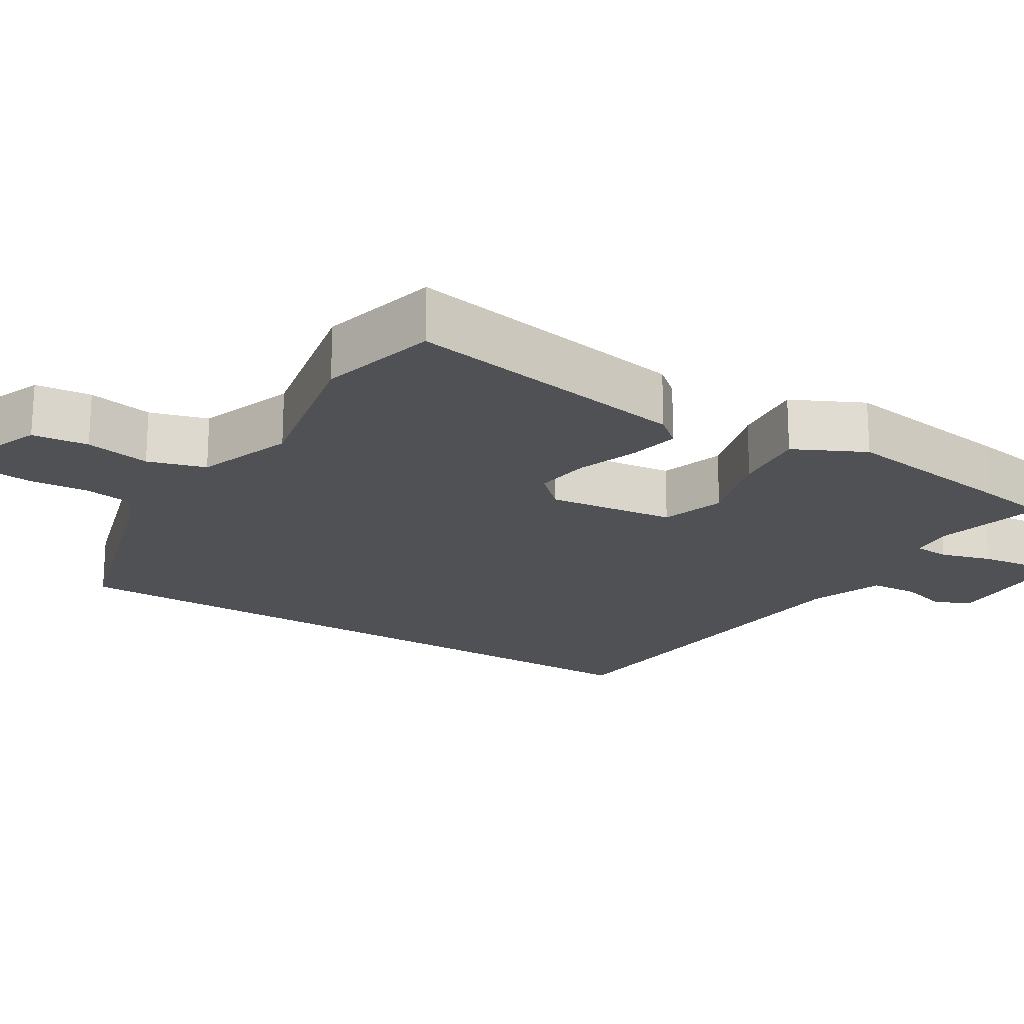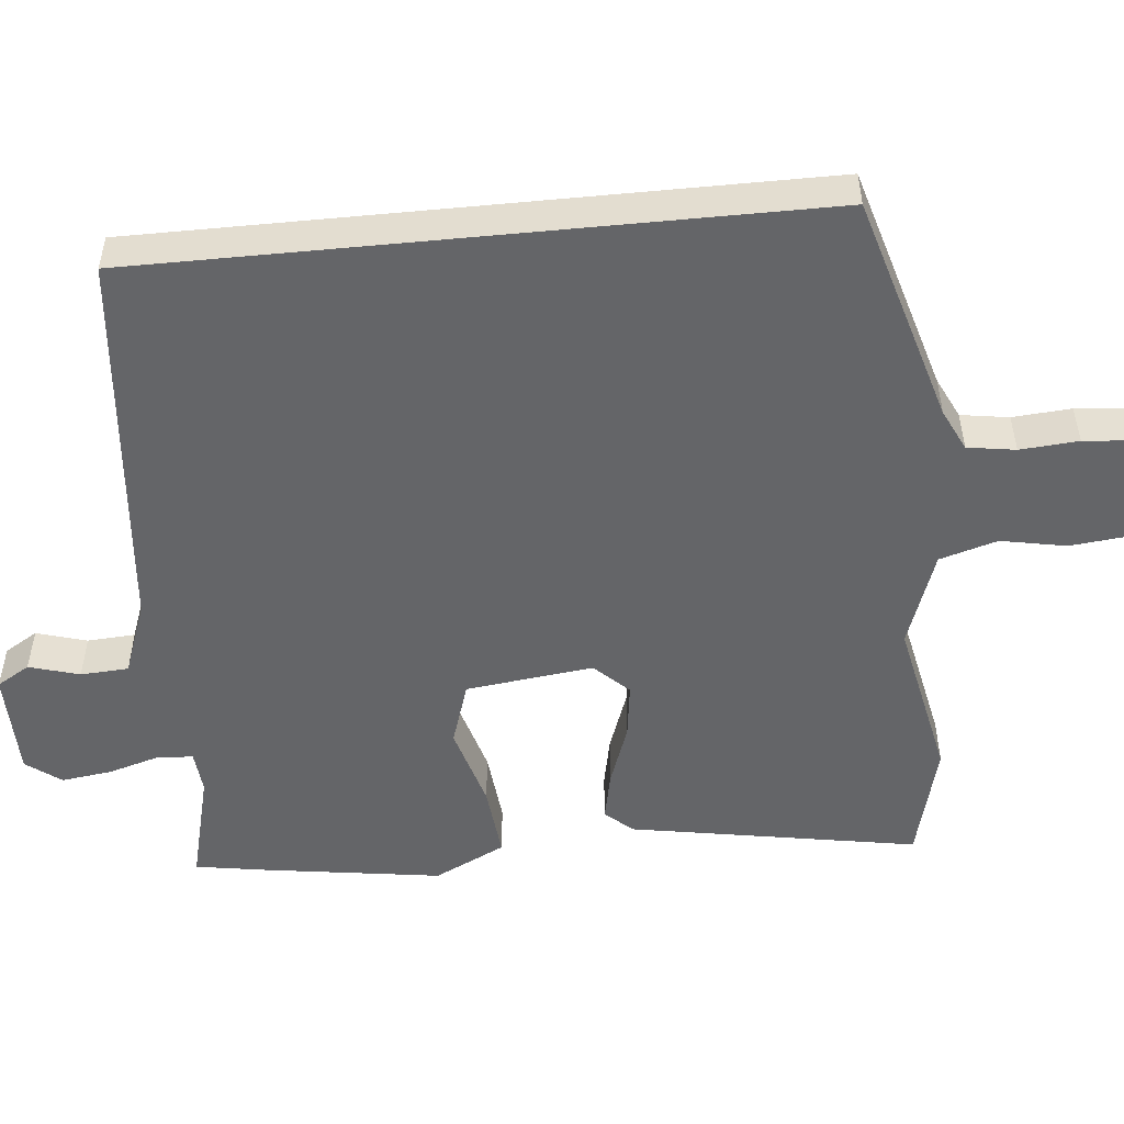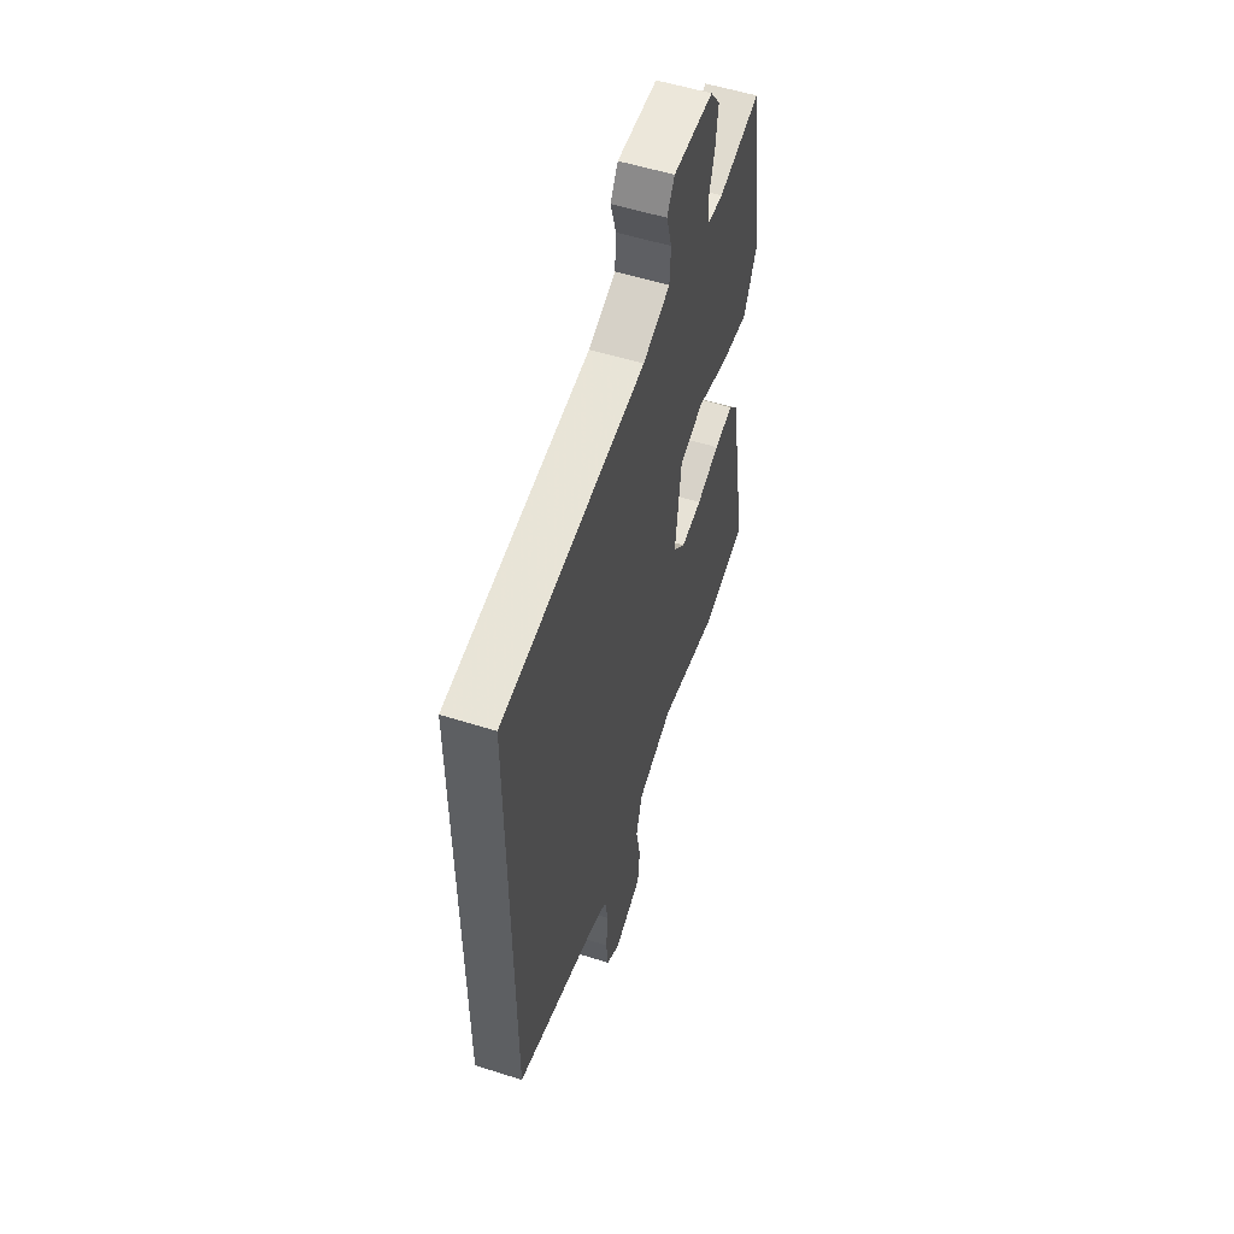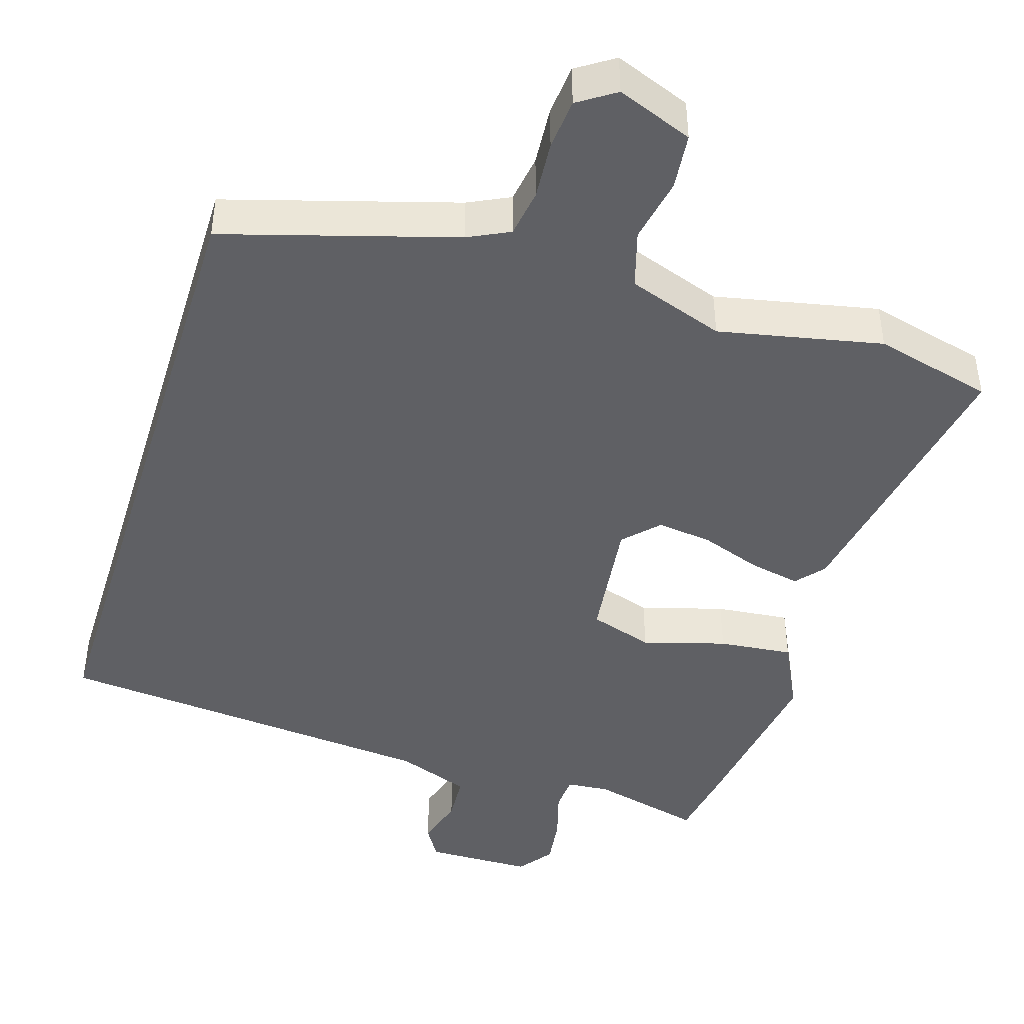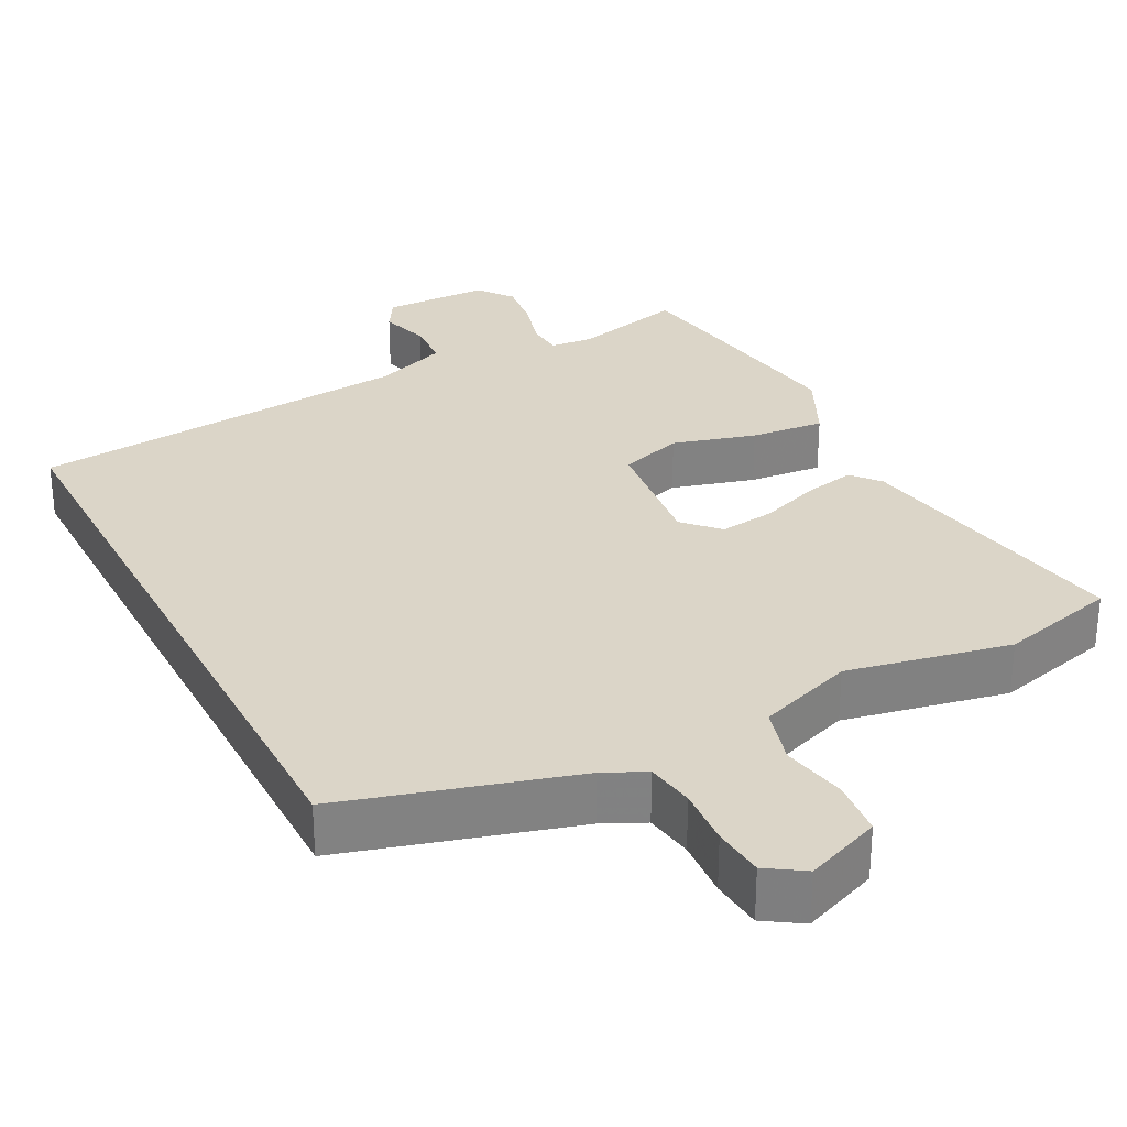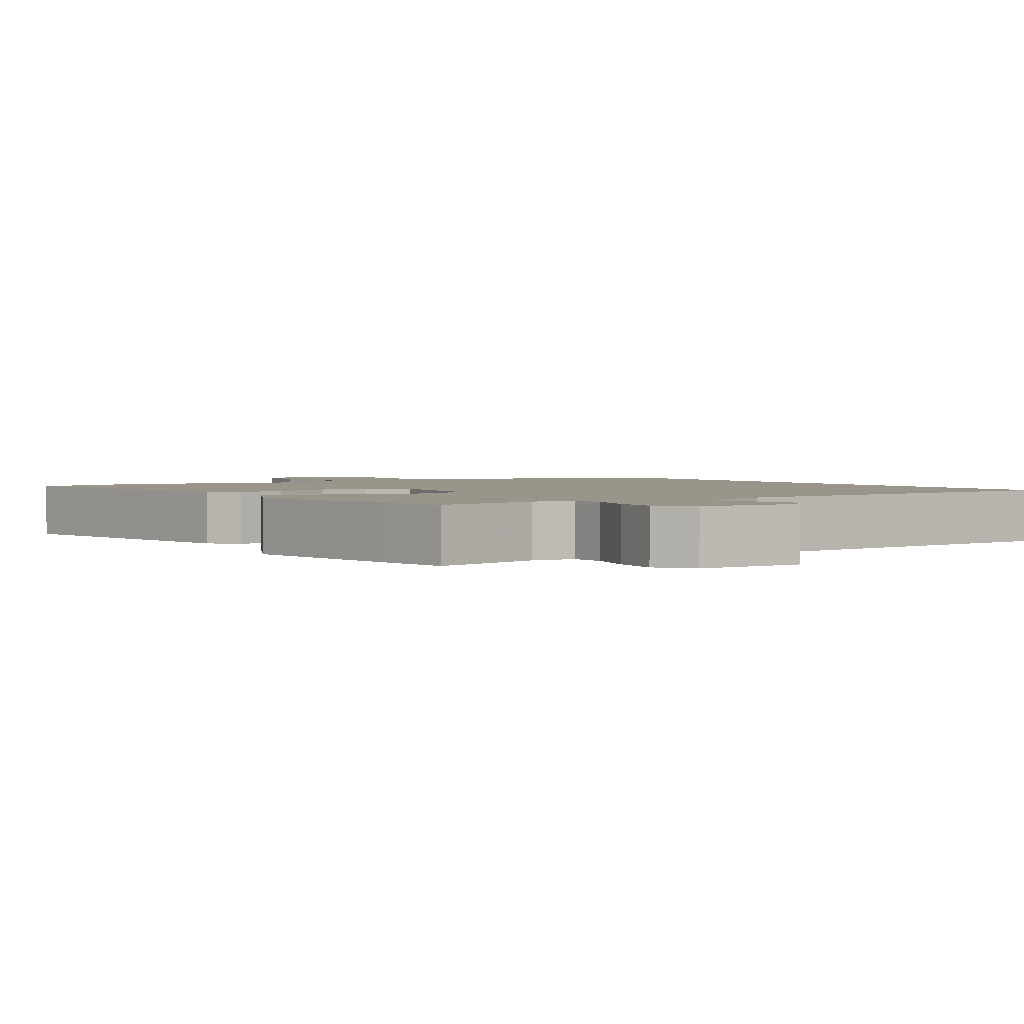
<metadata>
{"format":"obj","ext":"obj","renderer":"f3d","projection":"perspective","resolution":1024,"background":"white","views":[{"elev":-20.1,"azim":-121.7,"up":"+Y"},{"elev":-51.5,"azim":95.6,"up":"+Y"},{"elev":54.9,"azim":108.5,"up":"+Z"},{"elev":-44.2,"azim":162.8,"up":"+Y"},{"elev":29.6,"azim":152.4,"up":"+Y"},{"elev":2.1,"azim":-33.4,"up":"+Y"}]}
</metadata>
<code>
v -0.391 0.07 -0.528
v -0.551 0.07 -0.487
v -0.483 0.07 -0.099
v -0.451 0.07 -0.061
v -0.383 0.07 -0.075
v -0.3 0.07 -0.105
v -0.225 0.07 -0.115
v -0.181 0.07 -0.069
v -0.202 0.07 0.103
v -0.288 0.07 0.131
v -0.4 0.07 0.099
v -0.5 0.07 0.089
v -0.547 0.07 0.185
v -0.512 0.07 0.425
v -0.496 0.07 0.523
v -0.345 0.07 0.485
v -0.287 0.07 0.49
v -0.284 0.07 0.539
v -0.304 0.07 0.608
v -0.313 0.07 0.676
v -0.278 0.07 0.723
v -0.133 0.07 0.725
v -0.106 0.07 0.68
v -0.126 0.07 0.612
v -0.122 0.07 0.547
v -0.023 0.07 0.51
v 0.5 0.07 0.46
v 0.5 0.07 -0.448
v 0.191 0.07 -0.538
v 0.135 0.07 -0.565
v 0.125 0.07 -0.63
v 0.131 0.07 -0.709
v 0.125 0.07 -0.778
v 0.075 0.07 -0.811
v -0.027 0.07 -0.771
v -0.035 0.07 -0.695
v -0.018 0.07 -0.607
v -0.041 0.07 -0.529
v -0.171 0.07 -0.483
v -0.391 0 -0.528
v -0.551 0 -0.487
v -0.483 0 -0.099
v -0.451 0 -0.061
v -0.383 0 -0.075
v -0.3 0 -0.105
v -0.225 0 -0.115
v -0.181 0 -0.069
v -0.202 0 0.103
v -0.288 0 0.131
v -0.4 0 0.099
v -0.5 0 0.089
v -0.547 0 0.185
v -0.512 0 0.425
v -0.496 0 0.523
v -0.345 0 0.485
v -0.287 0 0.49
v -0.284 0 0.539
v -0.304 0 0.608
v -0.313 0 0.676
v -0.278 0 0.723
v -0.133 0 0.725
v -0.106 0 0.68
v -0.126 0 0.612
v -0.122 0 0.547
v -0.023 0 0.51
v 0.5 0 0.46
v 0.5 0 -0.448
v 0.191 0 -0.538
v 0.135 0 -0.565
v 0.125 0 -0.63
v 0.131 0 -0.709
v 0.125 0 -0.778
v 0.075 0 -0.811
v -0.027 0 -0.771
v -0.035 0 -0.695
v -0.018 0 -0.607
v -0.041 0 -0.529
v -0.171 0 -0.483
f 34 35 36 37
f 34 37 38
f 31 32 33 34
f 30 31 34 38
f 29 30 38 39
f 26 27 28 29
f 25 26 29 39
f 21 22 23 24
f 18 19 20 21
f 18 21 24 25
f 13 14 15 16
f 13 16 17
f 10 11 12 13
f 10 13 17
f 9 10 17 18
f 3 4 5 6
f 3 6 7
f 2 3 7
f 1 2 7 8
f 9 18 25
f 8 9 25
f 8 25 39
f 1 8 39
f 76 75 74 73
f 77 76 73
f 73 72 71 70
f 77 73 70 69
f 78 77 69 68
f 68 67 66 65
f 78 68 65 64
f 63 62 61 60
f 60 59 58 57
f 64 63 60 57
f 55 54 53 52
f 56 55 52
f 52 51 50 49
f 56 52 49
f 57 56 49 48
f 45 44 43 42
f 46 45 42
f 46 42 41
f 47 46 41 40
f 64 57 48
f 64 48 47
f 78 64 47
f 78 47 40
f 1 40 41 2
f 2 41 42 3
f 3 42 43 4
f 4 43 44 5
f 5 44 45 6
f 6 45 46 7
f 7 46 47 8
f 8 47 48 9
f 9 48 49 10
f 10 49 50 11
f 11 50 51 12
f 12 51 52 13
f 13 52 53 14
f 14 53 54 15
f 15 54 55 16
f 16 55 56 17
f 17 56 57 18
f 18 57 58 19
f 19 58 59 20
f 20 59 60 21
f 21 60 61 22
f 22 61 62 23
f 23 62 63 24
f 24 63 64 25
f 25 64 65 26
f 26 65 66 27
f 27 66 67 28
f 28 67 68 29
f 29 68 69 30
f 30 69 70 31
f 31 70 71 32
f 32 71 72 33
f 33 72 73 34
f 34 73 74 35
f 35 74 75 36
f 36 75 76 37
f 37 76 77 38
f 38 77 78 39
f 39 78 40 1

</code>
